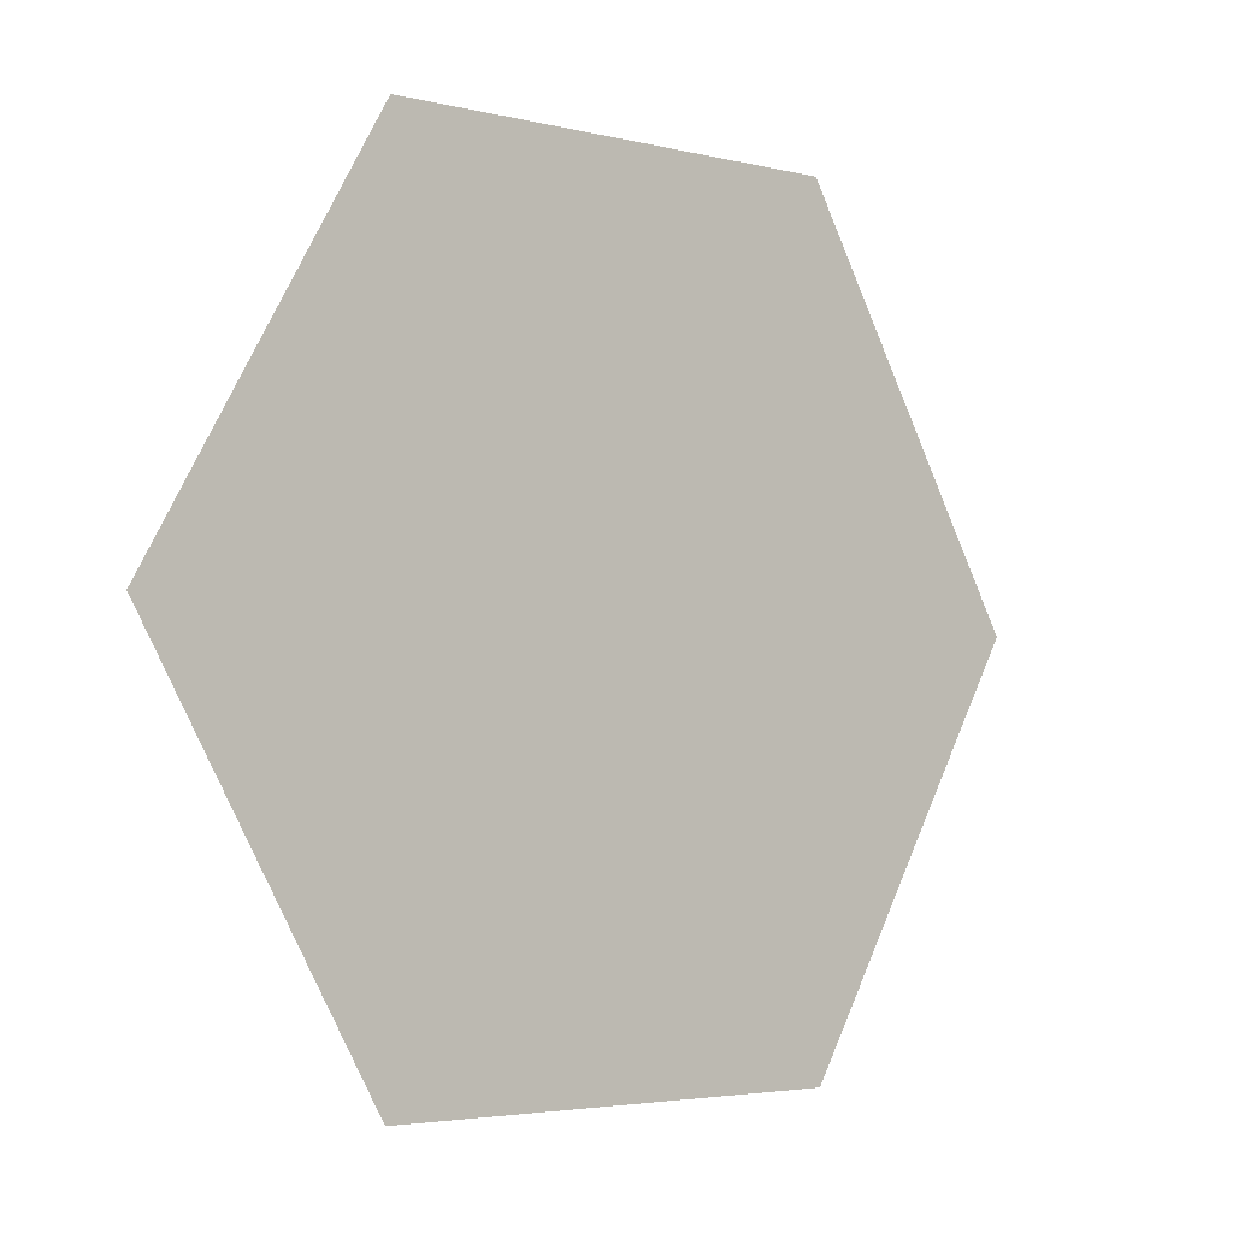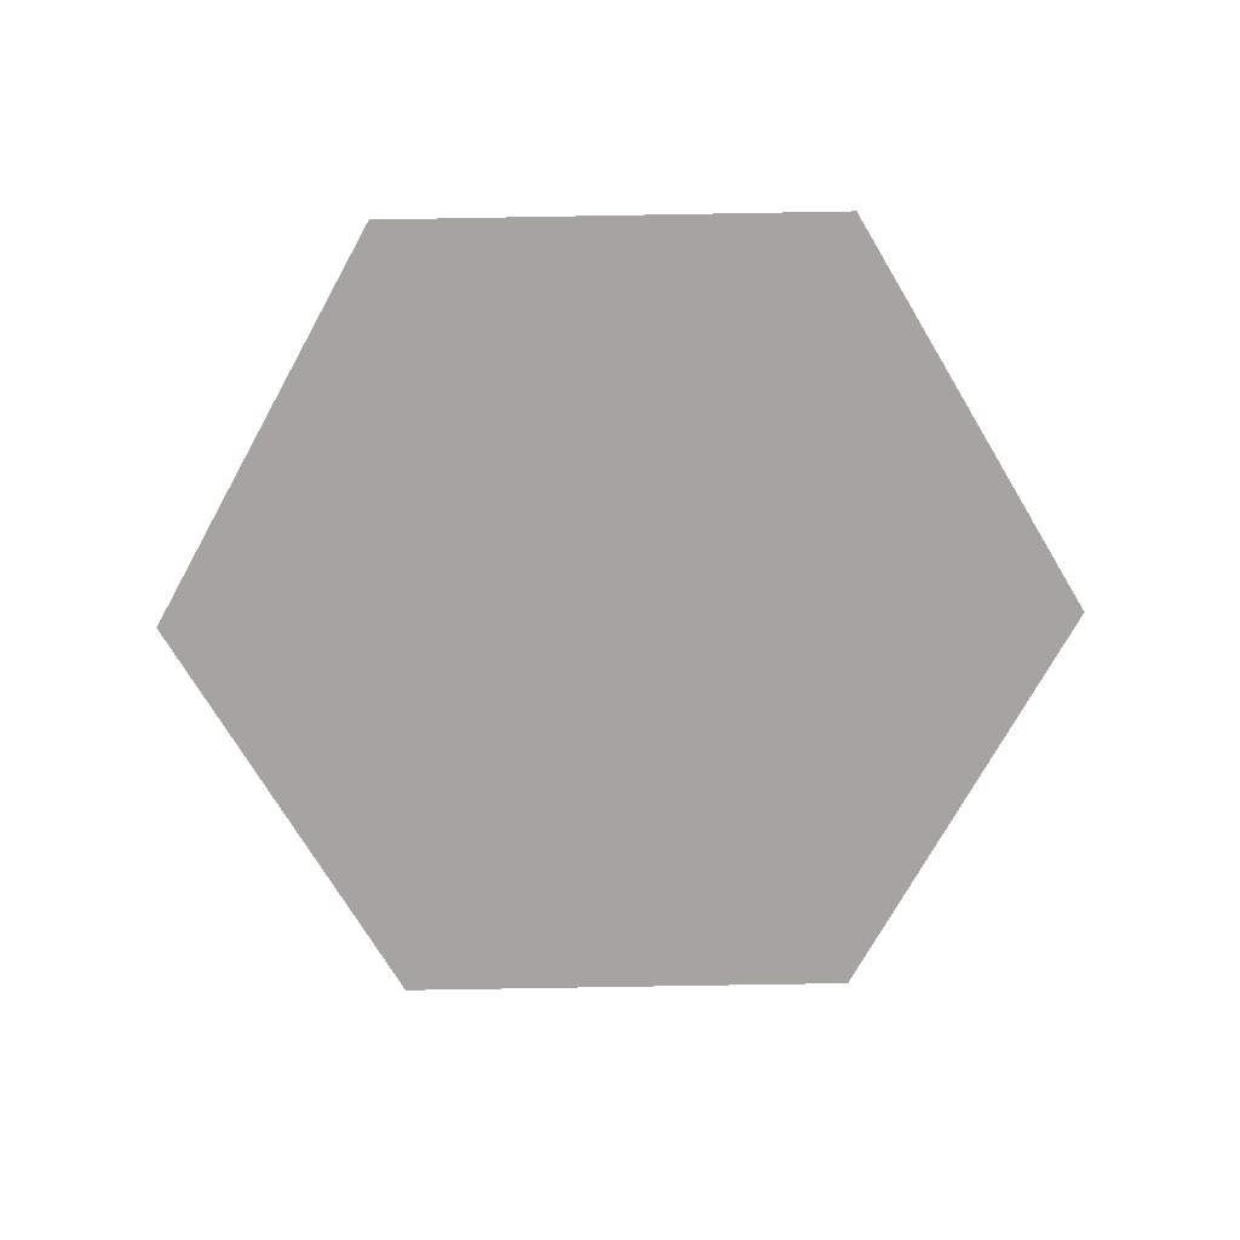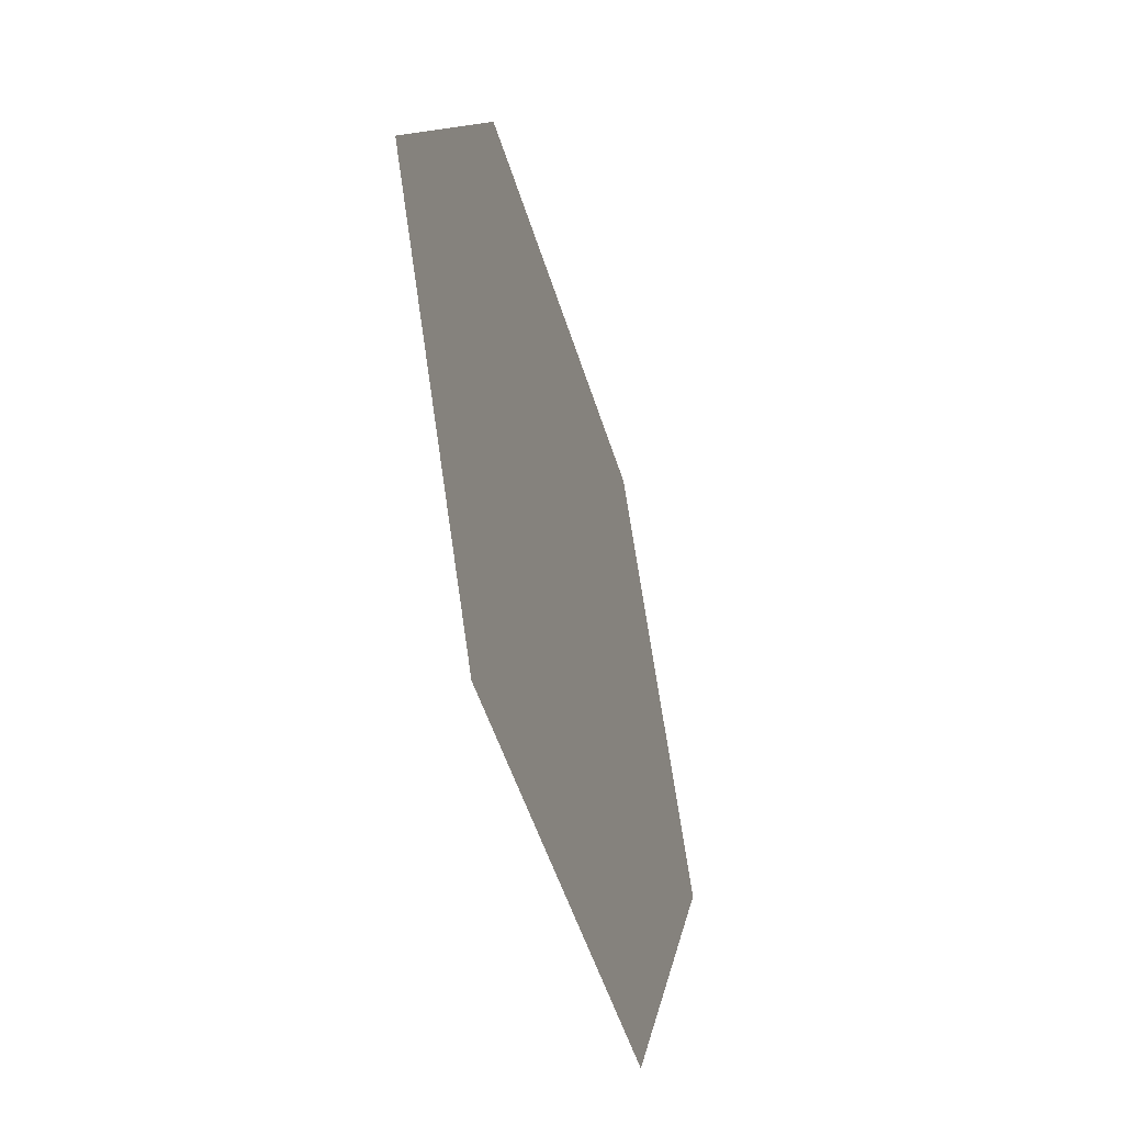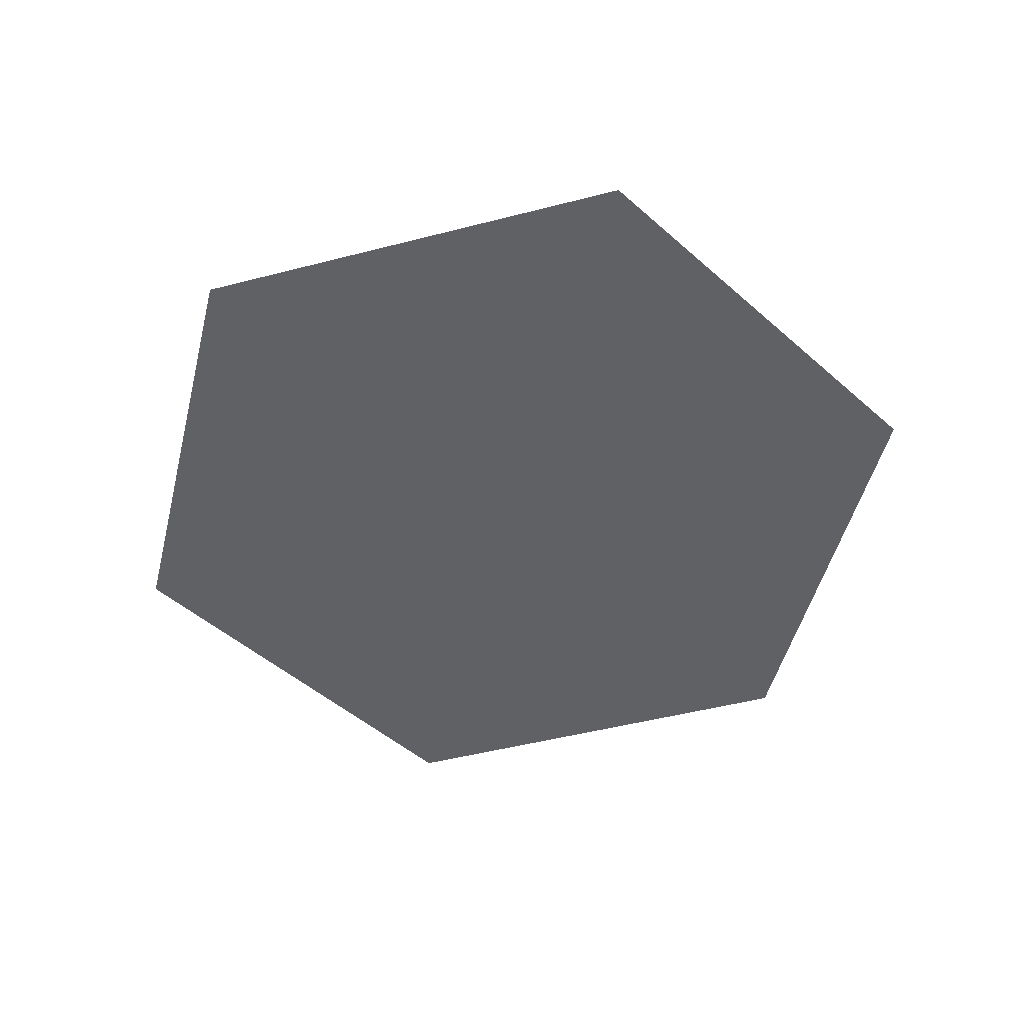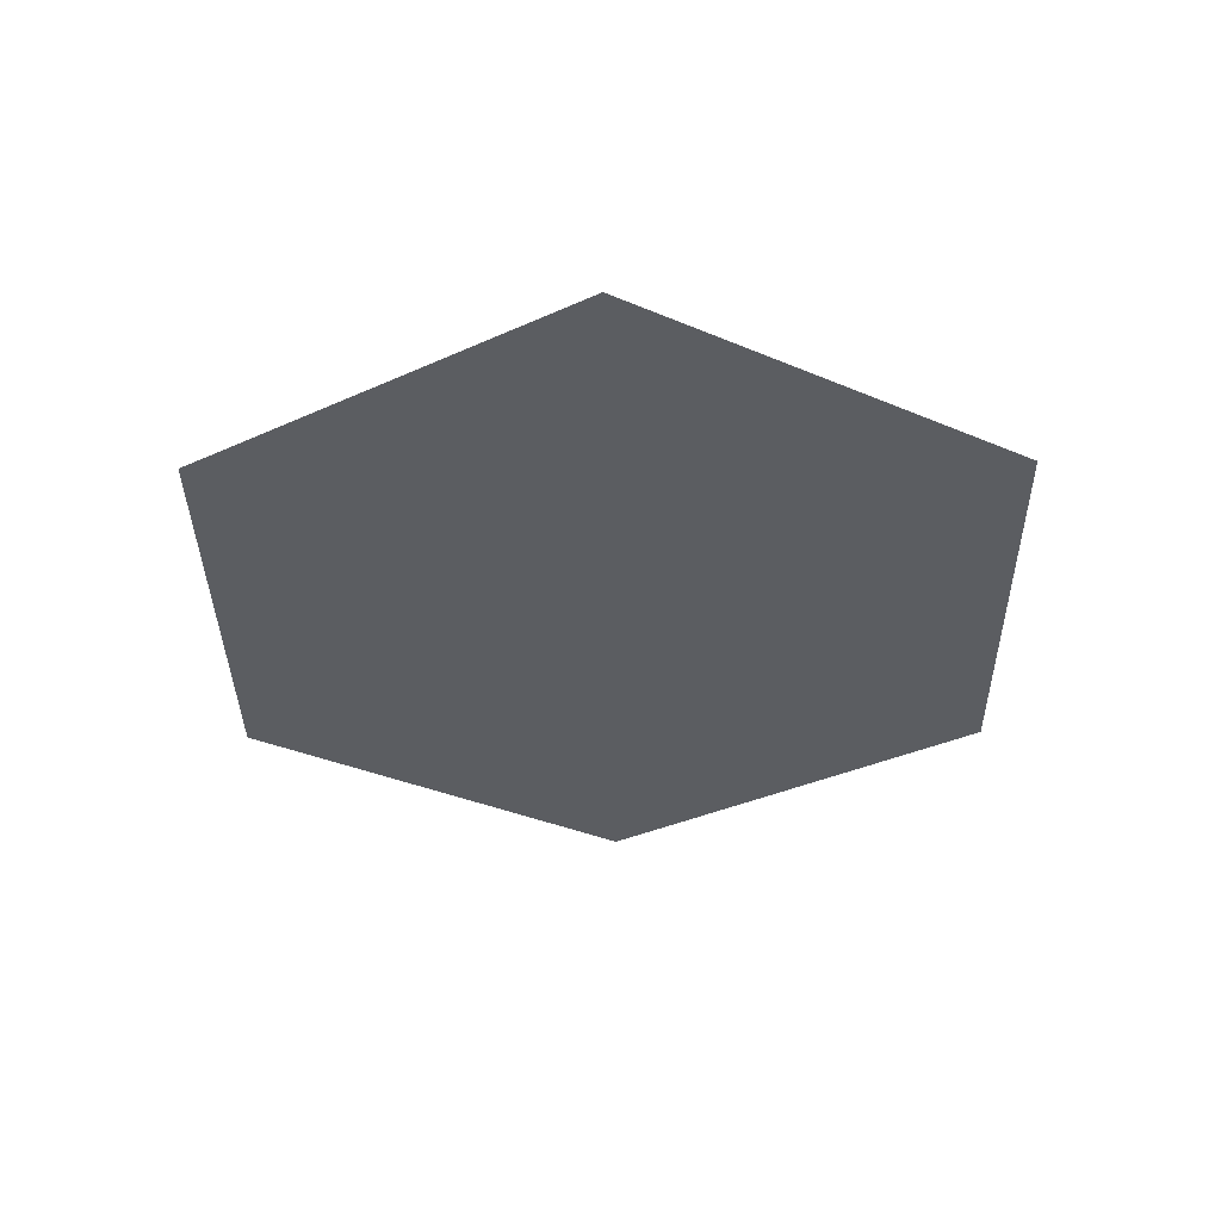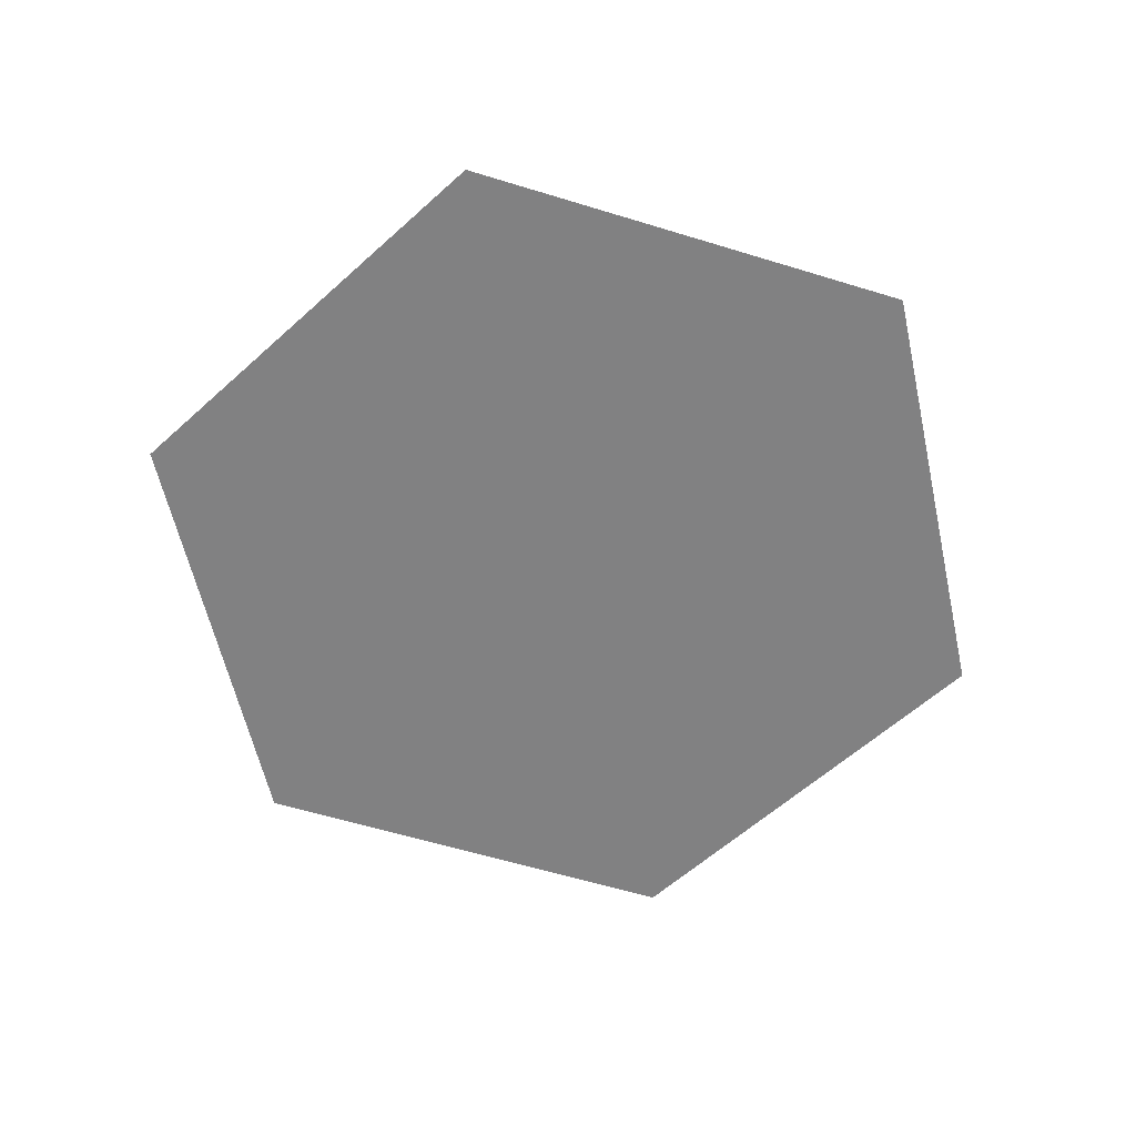
<metadata>
{"format":"obj","ext":"obj","renderer":"f3d","projection":"perspective","resolution":1024,"background":"white","views":[{"elev":-3.7,"azim":139.9,"up":"+Z"},{"elev":-73.2,"azim":1.0,"up":"+Y"},{"elev":-50.1,"azim":106.7,"up":"+Z"},{"elev":-49.4,"azim":-164.1,"up":"+Y"},{"elev":-35.9,"azim":150.8,"up":"+Y"},{"elev":-60.4,"azim":-17.4,"up":"+Y"}]}
</metadata>
<code>
g pb_Mesh202150
v -0.125 0 -0.2165
v 0.25 0 -0.433
v 0.125 0 -0.2165
v -0.25 0 -0.433
v 0.5 0 -4.174e-14
v 0.25 0 0
v -0.25 0 -3.725e-08
v -0.5 0 -7.451e-08
v 2.235e-08 0 0
v -0.125 0 0.2165
v 0.25 0 0.433
v 0.125 0 0.2165
v -0.25 0 0.433
g pb_Mesh202150_0
f 3 2 1
f 2 4 1
f 5 2 3
f 6 5 3
f 1 4 7
f 4 8 7
f 9 3 1
f 9 6 3
f 9 1 7
f 10 9 7
f 11 5 6
f 12 11 6
f 7 8 10
f 8 13 10
f 9 12 6
f 9 10 12
f 10 13 12
f 13 11 12

</code>
